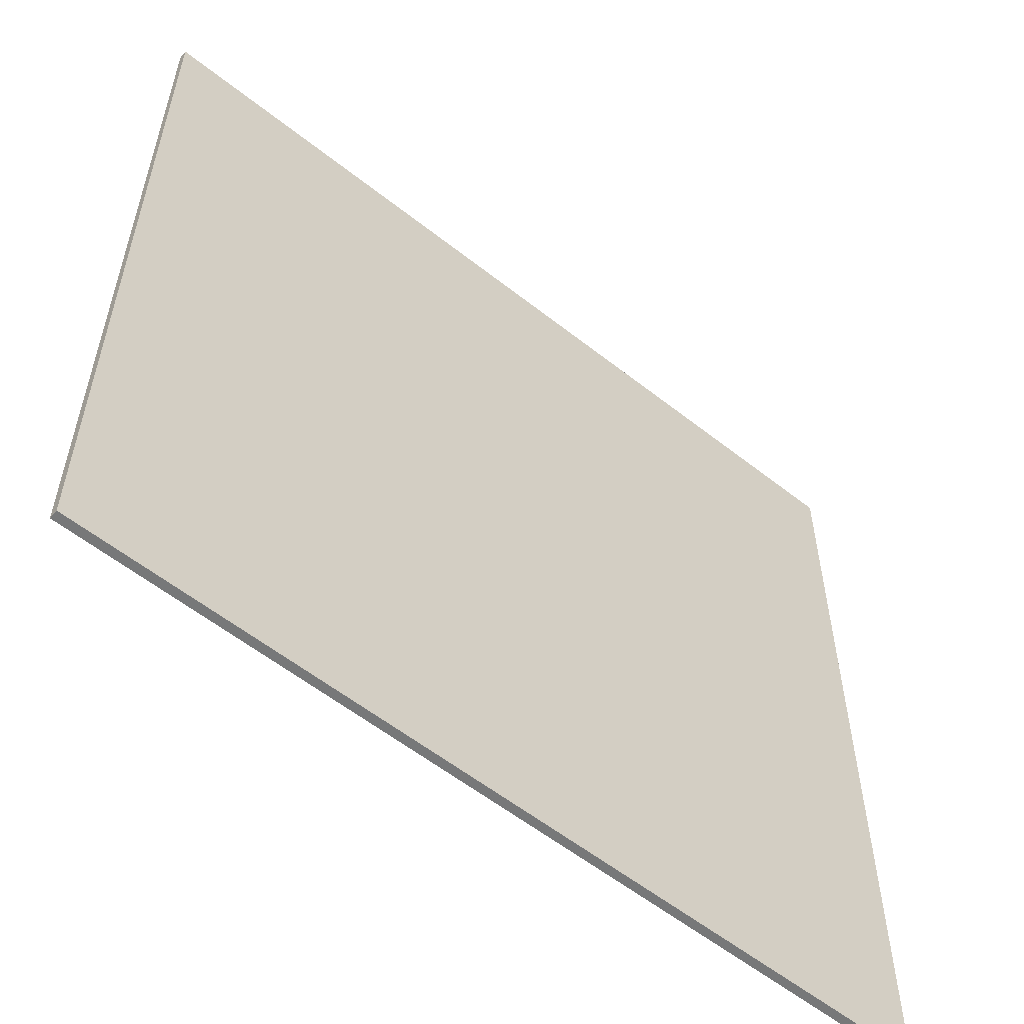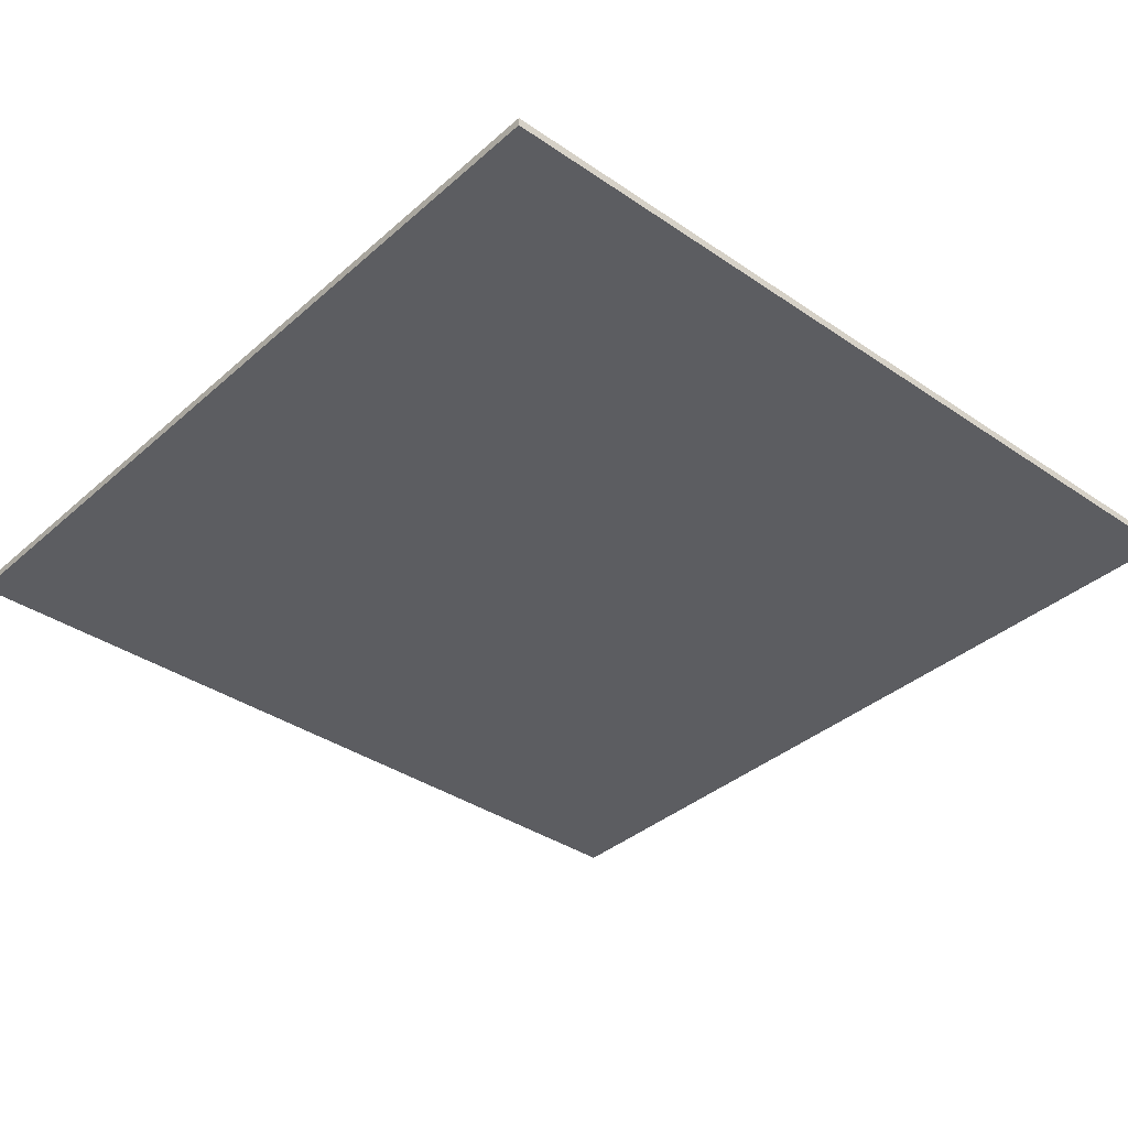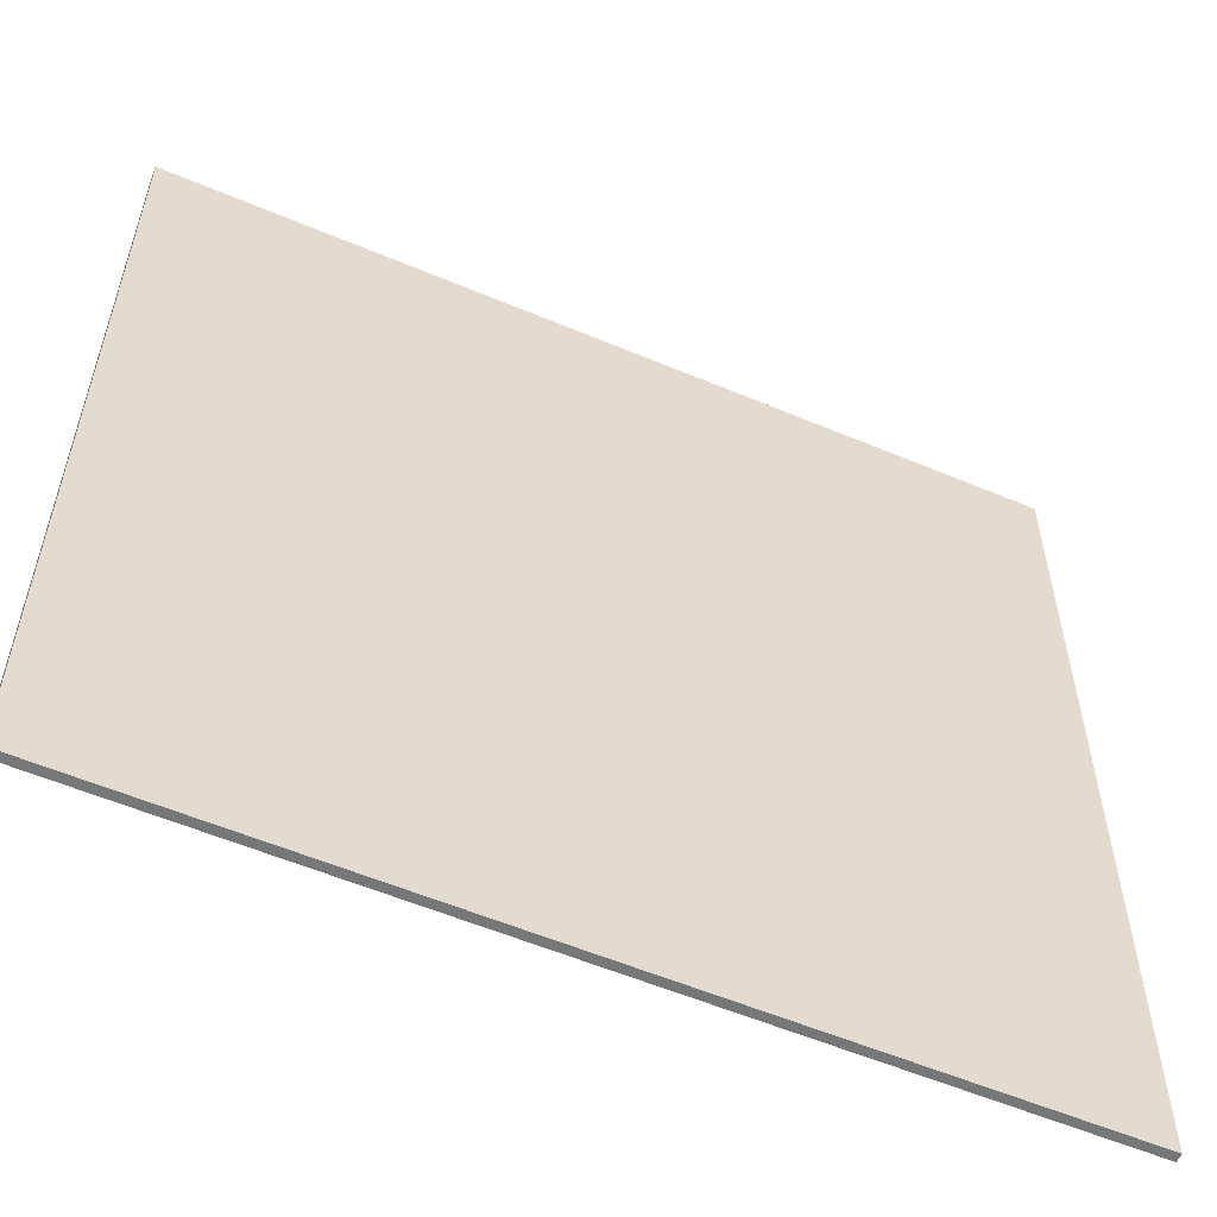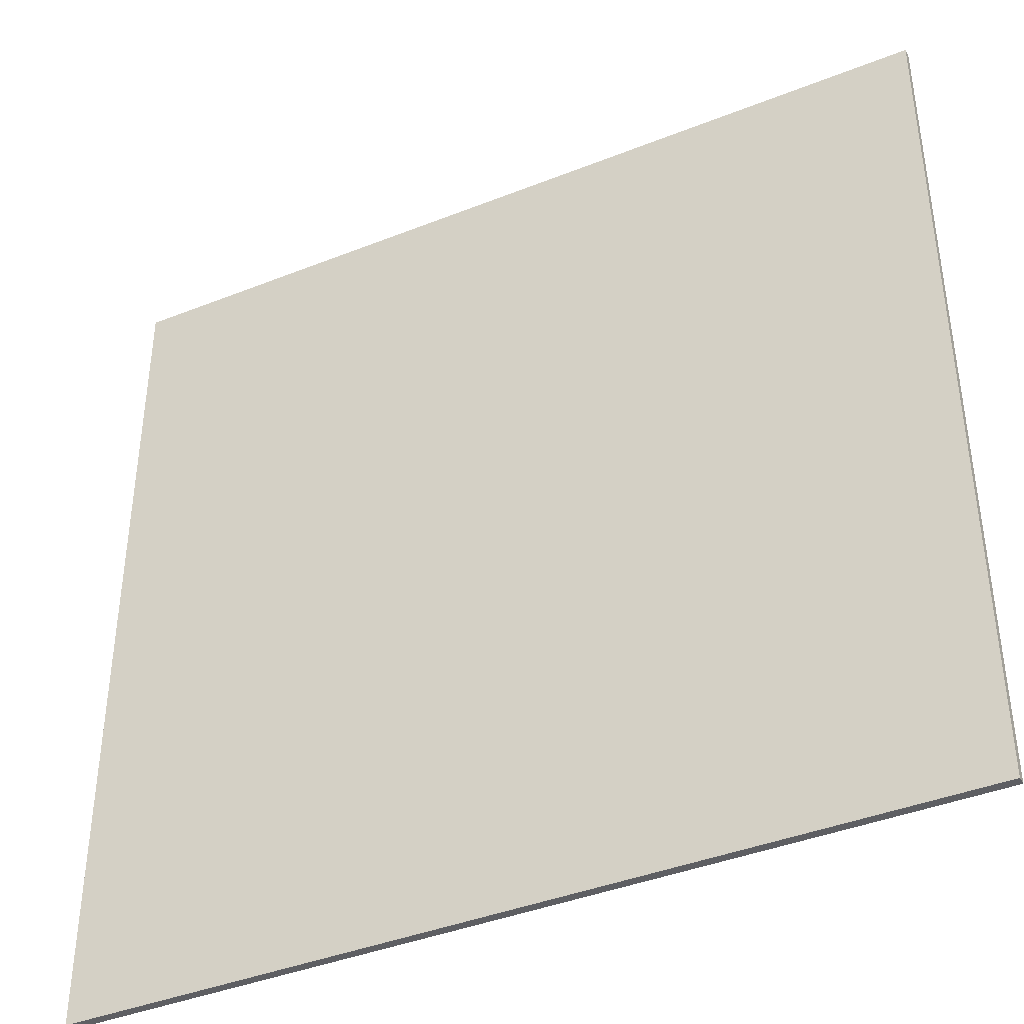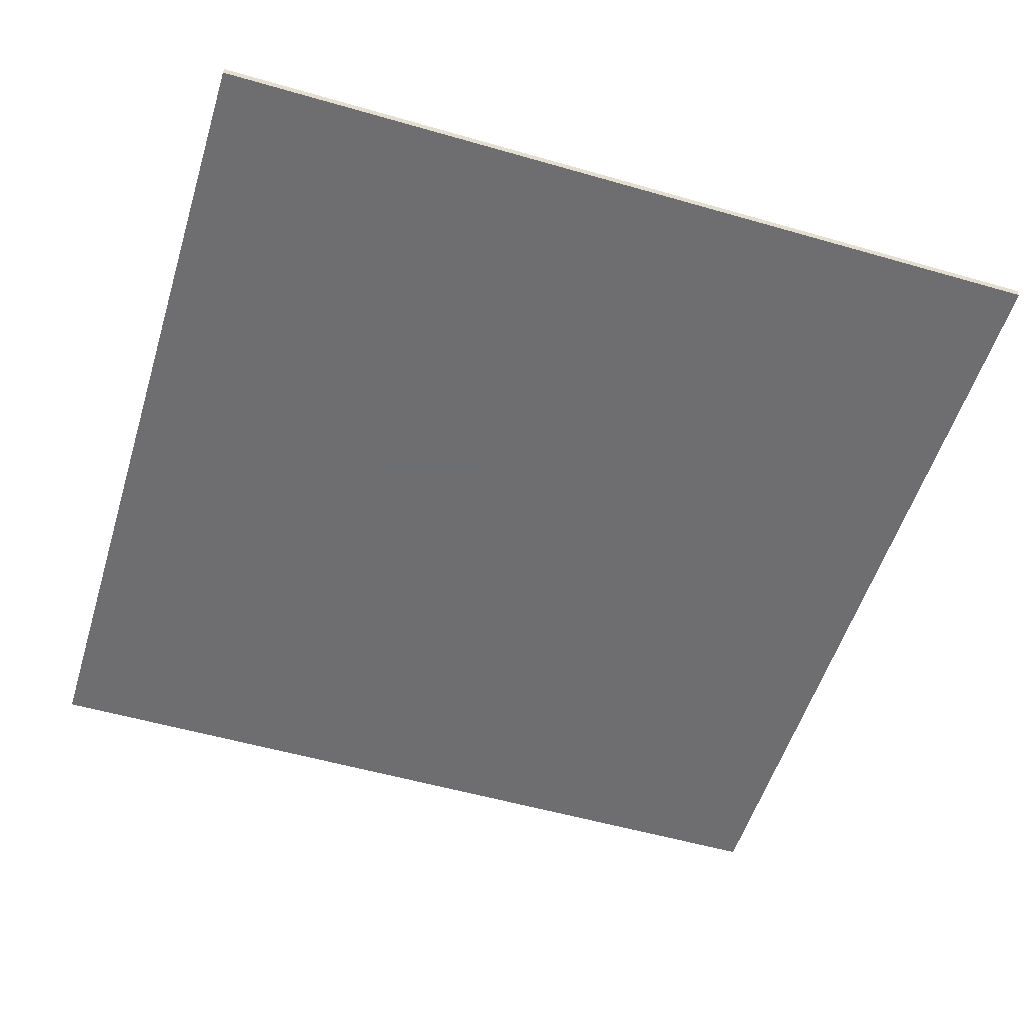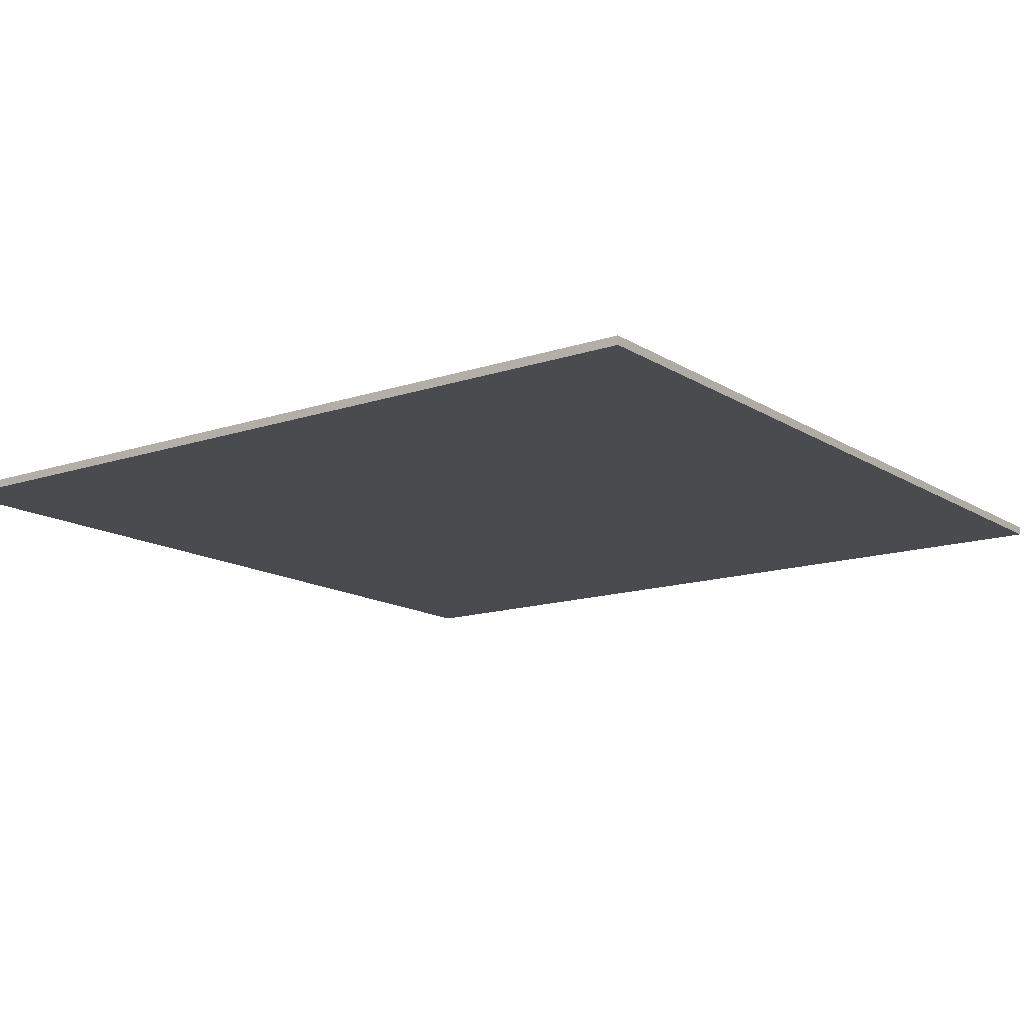
<metadata>
{"format":"obj","ext":"obj","renderer":"f3d","projection":"perspective","resolution":1024,"background":"white","views":[{"elev":-57.4,"azim":140.6,"up":"+Y"},{"elev":-36.8,"azim":-131.5,"up":"+Z"},{"elev":-57.0,"azim":-23.7,"up":"+Y"},{"elev":-40.6,"azim":-154.0,"up":"+Y"},{"elev":-54.4,"azim":73.0,"up":"+Z"},{"elev":-14.2,"azim":-53.6,"up":"+Z"}]}
</metadata>
<code>
o obj_0
v 50 		30 		0.1
v 50 		30 		0
v 50 		40 		0
v 50 		40 		0.1
v 40 		40 		0.1
v 40 		40 		0
v 40 		30 		0
v 40 		30 		0.1
g group_0_16448250
f 1 2 3
f 1 3 4
f 5 6 7
f 5 7 8
f 4 5 8
f 4 8 1
f 4 3 6
f 4 6 5
f 8 7 2
f 8 2 1
f 2 7 6
f 2 6 3

</code>
